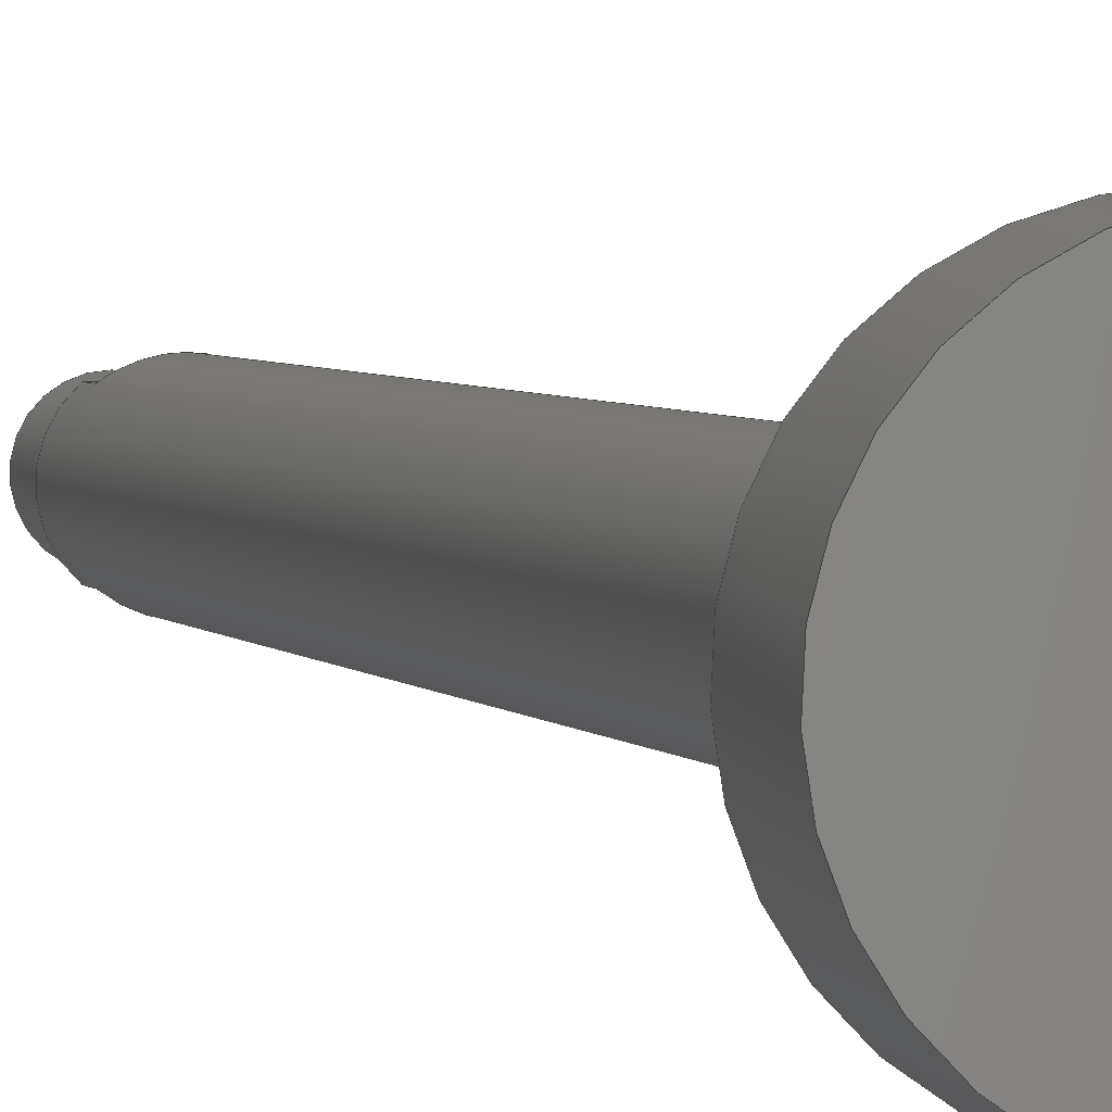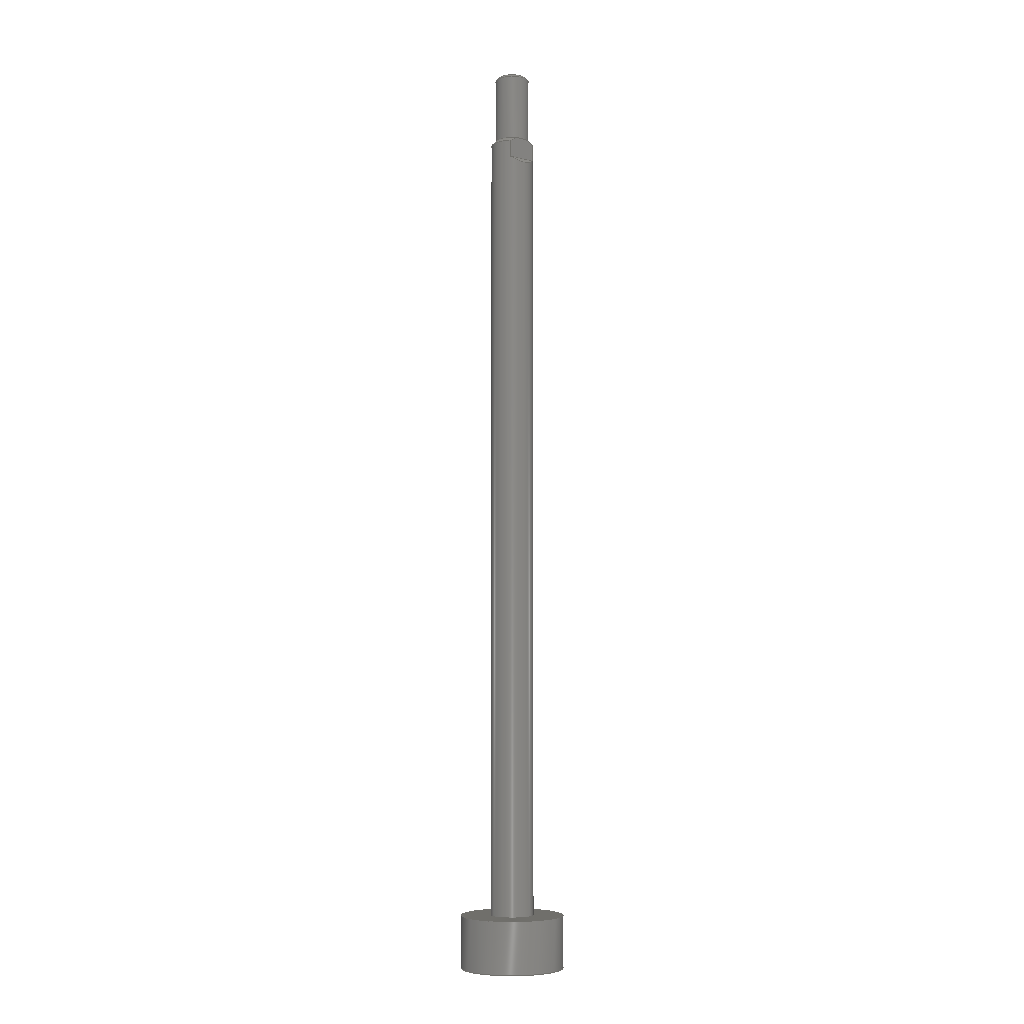
<metadata>
{"format":"step","ext":"step","renderer":"f3d","projection":"perspective","resolution":1024,"background":"white","views":[{"elev":1.8,"azim":170.6,"up":"+Y"},{"elev":-5.8,"azim":-37.0,"up":"+Z"}]}
</metadata>
<code>
ISO-10303-21;
DATA;
#1=MECHANICAL_DESIGN_GEOMETRIC_PRESENTATION_REPRESENTATION('',(#4),#372);
#2=SHAPE_REPRESENTATION_RELATIONSHIP('SRR','None',#384,#3);
#3=ADVANCED_BREP_SHAPE_REPRESENTATION('',(#5),#371);
#4=STYLED_ITEM('',(#393),#5);
#5=MANIFOLD_SOLID_BREP('Solid1',#201);
#6=CONICAL_SURFACE('',#219,0.1412,45);
#7=CONICAL_SURFACE('',#221,0.1412,45);
#8=CONICAL_SURFACE('',#227,0.1143,45);
#9=FACE_BOUND('',#49,.T.);
#10=FACE_BOUND('',#56,.T.);
#11=FACE_BOUND('',#58,.T.);
#12=FACE_BOUND('',#60,.T.);
#13=FACE_BOUND('',#62,.T.);
#14=CYLINDRICAL_SURFACE('',#214,0.1575);
#15=CYLINDRICAL_SURFACE('',#230,0.125);
#16=CYLINDRICAL_SURFACE('',#233,0.3745);
#17=CIRCLE('',#213,0.125);
#18=CIRCLE('',#215,0.1575);
#19=CIRCLE('',#216,0.1575);
#20=CIRCLE('',#218,0.1575);
#21=CIRCLE('',#220,0.125);
#22=CIRCLE('',#222,0.125);
#23=CIRCLE('',#226,0.125);
#24=CIRCLE('',#228,0.125);
#25=CIRCLE('',#229,0.1037);
#26=CIRCLE('',#232,0.3745);
#27=CIRCLE('',#234,0.3745);
#28=ELLIPSE('',#211,0.2227,0.1575);
#29=ELLIPSE('',#217,0.2227,0.1575);
#30=FACE_OUTER_BOUND('',#45,.T.);
#31=FACE_OUTER_BOUND('',#46,.T.);
#32=FACE_OUTER_BOUND('',#47,.T.);
#33=FACE_OUTER_BOUND('',#48,.T.);
#34=FACE_OUTER_BOUND('',#50,.T.);
#35=FACE_OUTER_BOUND('',#51,.T.);
#36=FACE_OUTER_BOUND('',#52,.T.);
#37=FACE_OUTER_BOUND('',#53,.T.);
#38=FACE_OUTER_BOUND('',#54,.T.);
#39=FACE_OUTER_BOUND('',#55,.T.);
#40=FACE_OUTER_BOUND('',#57,.T.);
#41=FACE_OUTER_BOUND('',#59,.T.);
#42=FACE_OUTER_BOUND('',#61,.T.);
#43=FACE_OUTER_BOUND('',#63,.T.);
#44=FACE_OUTER_BOUND('',#64,.T.);
#45=EDGE_LOOP('',(#127,#128,#129,#130,#131,#132));
#46=EDGE_LOOP('',(#133,#134));
#47=EDGE_LOOP('',(#135,#136));
#48=EDGE_LOOP('',(#137));
#49=EDGE_LOOP('',(#138,#139,#140,#141,#142,#143,#144,#145));
#50=EDGE_LOOP('',(#146,#147,#148,#149));
#51=EDGE_LOOP('',(#150,#151,#152,#153));
#52=EDGE_LOOP('',(#154,#155));
#53=EDGE_LOOP('',(#156,#157,#158,#159,#160,#161));
#54=EDGE_LOOP('',(#162,#163));
#55=EDGE_LOOP('',(#164));
#56=EDGE_LOOP('',(#165));
#57=EDGE_LOOP('',(#166,#167,#168,#169));
#58=EDGE_LOOP('',(#170));
#59=EDGE_LOOP('',(#171));
#60=EDGE_LOOP('',(#172));
#61=EDGE_LOOP('',(#173));
#62=EDGE_LOOP('',(#174));
#63=EDGE_LOOP('',(#175));
#64=EDGE_LOOP('',(#176));
#65=LINE('',#311,#73);
#66=LINE('',#317,#74);
#67=LINE('',#319,#75);
#68=LINE('',#320,#76);
#69=LINE('',#331,#77);
#70=LINE('',#335,#78);
#71=LINE('',#350,#79);
#72=LINE('',#352,#80);
#73=VECTOR('',#241,0.3937);
#74=VECTOR('',#242,0.3937);
#75=VECTOR('',#243,0.3937);
#76=VECTOR('',#244,0.3937);
#77=VECTOR('',#259,0.3937);
#78=VECTOR('',#262,0.3937);
#79=VECTOR('',#275,0.3937);
#80=VECTOR('',#278,0.3937);
#81=(
BOUNDED_CURVE()
B_SPLINE_CURVE(2,(#307,#308,#309),.UNSPECIFIED.,.F.,.F.)
B_SPLINE_CURVE_WITH_KNOTS((3,3),(0,0.1897),.UNSPECIFIED.)
CURVE()
GEOMETRIC_REPRESENTATION_ITEM()
RATIONAL_B_SPLINE_CURVE((1,1.029,1))
REPRESENTATION_ITEM('')
);
#82=(
BOUNDED_CURVE()
B_SPLINE_CURVE(2,(#313,#314,#315),.UNSPECIFIED.,.F.,.F.)
B_SPLINE_CURVE_WITH_KNOTS((3,3),(0,0.1897),.UNSPECIFIED.)
CURVE()
GEOMETRIC_REPRESENTATION_ITEM()
RATIONAL_B_SPLINE_CURVE((1,1.029,1))
REPRESENTATION_ITEM('')
);
#83=(
BOUNDED_CURVE()
B_SPLINE_CURVE(2,(#340,#341,#342),.UNSPECIFIED.,.F.,.F.)
B_SPLINE_CURVE_WITH_KNOTS((3,3),(0,0.1897),.UNSPECIFIED.)
CURVE()
GEOMETRIC_REPRESENTATION_ITEM()
RATIONAL_B_SPLINE_CURVE((1,1.029,1))
REPRESENTATION_ITEM('')
);
#84=(
BOUNDED_CURVE()
B_SPLINE_CURVE(2,(#345,#346,#347),.UNSPECIFIED.,.F.,.F.)
B_SPLINE_CURVE_WITH_KNOTS((3,3),(0,0.1897),.UNSPECIFIED.)
CURVE()
GEOMETRIC_REPRESENTATION_ITEM()
RATIONAL_B_SPLINE_CURVE((1,1.029,1))
REPRESENTATION_ITEM('')
);
#85=VERTEX_POINT('',#305);
#86=VERTEX_POINT('',#306);
#87=VERTEX_POINT('',#310);
#88=VERTEX_POINT('',#312);
#89=VERTEX_POINT('',#316);
#90=VERTEX_POINT('',#318);
#91=VERTEX_POINT('',#326);
#92=VERTEX_POINT('',#328);
#93=VERTEX_POINT('',#330);
#94=VERTEX_POINT('',#332);
#95=VERTEX_POINT('',#334);
#96=VERTEX_POINT('',#338);
#97=VERTEX_POINT('',#344);
#98=VERTEX_POINT('',#356);
#99=VERTEX_POINT('',#358);
#100=VERTEX_POINT('',#362);
#101=VERTEX_POINT('',#365);
#102=EDGE_CURVE('',#85,#86,#81,.T.);
#103=EDGE_CURVE('',#87,#85,#65,.T.);
#104=EDGE_CURVE('',#88,#87,#82,.T.);
#105=EDGE_CURVE('',#89,#88,#66,.T.);
#106=EDGE_CURVE('',#89,#90,#67,.T.);
#107=EDGE_CURVE('',#86,#90,#68,.T.);
#108=EDGE_CURVE('',#90,#89,#28,.T.);
#109=EDGE_CURVE('',#85,#87,#17,.T.);
#110=EDGE_CURVE('',#91,#91,#18,.T.);
#111=EDGE_CURVE('',#88,#92,#19,.T.);
#112=EDGE_CURVE('',#92,#93,#69,.T.);
#113=EDGE_CURVE('',#93,#94,#29,.T.);
#114=EDGE_CURVE('',#94,#95,#70,.T.);
#115=EDGE_CURVE('',#95,#86,#20,.T.);
#116=EDGE_CURVE('',#87,#96,#21,.T.);
#117=EDGE_CURVE('',#96,#92,#83,.T.);
#118=EDGE_CURVE('',#95,#97,#84,.T.);
#119=EDGE_CURVE('',#97,#85,#22,.T.);
#120=EDGE_CURVE('',#93,#94,#71,.T.);
#121=EDGE_CURVE('',#96,#97,#72,.T.);
#122=EDGE_CURVE('',#96,#97,#23,.T.);
#123=EDGE_CURVE('',#98,#98,#24,.T.);
#124=EDGE_CURVE('',#99,#99,#25,.T.);
#125=EDGE_CURVE('',#100,#100,#26,.T.);
#126=EDGE_CURVE('',#101,#101,#27,.T.);
#127=ORIENTED_EDGE('',*,*,#102,.F.);
#128=ORIENTED_EDGE('',*,*,#103,.F.);
#129=ORIENTED_EDGE('',*,*,#104,.F.);
#130=ORIENTED_EDGE('',*,*,#105,.F.);
#131=ORIENTED_EDGE('',*,*,#106,.T.);
#132=ORIENTED_EDGE('',*,*,#107,.F.);
#133=ORIENTED_EDGE('',*,*,#108,.F.);
#134=ORIENTED_EDGE('',*,*,#106,.F.);
#135=ORIENTED_EDGE('',*,*,#109,.T.);
#136=ORIENTED_EDGE('',*,*,#103,.T.);
#137=ORIENTED_EDGE('',*,*,#110,.F.);
#138=ORIENTED_EDGE('',*,*,#107,.T.);
#139=ORIENTED_EDGE('',*,*,#108,.T.);
#140=ORIENTED_EDGE('',*,*,#105,.T.);
#141=ORIENTED_EDGE('',*,*,#111,.T.);
#142=ORIENTED_EDGE('',*,*,#112,.T.);
#143=ORIENTED_EDGE('',*,*,#113,.T.);
#144=ORIENTED_EDGE('',*,*,#114,.T.);
#145=ORIENTED_EDGE('',*,*,#115,.T.);
#146=ORIENTED_EDGE('',*,*,#104,.T.);
#147=ORIENTED_EDGE('',*,*,#116,.T.);
#148=ORIENTED_EDGE('',*,*,#117,.T.);
#149=ORIENTED_EDGE('',*,*,#111,.F.);
#150=ORIENTED_EDGE('',*,*,#102,.T.);
#151=ORIENTED_EDGE('',*,*,#115,.F.);
#152=ORIENTED_EDGE('',*,*,#118,.T.);
#153=ORIENTED_EDGE('',*,*,#119,.T.);
#154=ORIENTED_EDGE('',*,*,#113,.F.);
#155=ORIENTED_EDGE('',*,*,#120,.T.);
#156=ORIENTED_EDGE('',*,*,#117,.F.);
#157=ORIENTED_EDGE('',*,*,#121,.T.);
#158=ORIENTED_EDGE('',*,*,#118,.F.);
#159=ORIENTED_EDGE('',*,*,#114,.F.);
#160=ORIENTED_EDGE('',*,*,#120,.F.);
#161=ORIENTED_EDGE('',*,*,#112,.F.);
#162=ORIENTED_EDGE('',*,*,#122,.T.);
#163=ORIENTED_EDGE('',*,*,#121,.F.);
#164=ORIENTED_EDGE('',*,*,#123,.F.);
#165=ORIENTED_EDGE('',*,*,#124,.T.);
#166=ORIENTED_EDGE('',*,*,#122,.F.);
#167=ORIENTED_EDGE('',*,*,#116,.F.);
#168=ORIENTED_EDGE('',*,*,#109,.F.);
#169=ORIENTED_EDGE('',*,*,#119,.F.);
#170=ORIENTED_EDGE('',*,*,#123,.T.);
#171=ORIENTED_EDGE('',*,*,#125,.F.);
#172=ORIENTED_EDGE('',*,*,#110,.T.);
#173=ORIENTED_EDGE('',*,*,#126,.F.);
#174=ORIENTED_EDGE('',*,*,#125,.T.);
#175=ORIENTED_EDGE('',*,*,#126,.T.);
#176=ORIENTED_EDGE('',*,*,#124,.F.);
#177=PLANE('',#209);
#178=PLANE('',#210);
#179=PLANE('',#212);
#180=PLANE('',#223);
#181=PLANE('',#224);
#182=PLANE('',#225);
#183=PLANE('',#231);
#184=PLANE('',#235);
#185=PLANE('',#236);
#186=ADVANCED_FACE('',(#30),#177,.F.);
#187=ADVANCED_FACE('',(#31),#178,.F.);
#188=ADVANCED_FACE('',(#32),#179,.F.);
#189=ADVANCED_FACE('',(#33,#9),#14,.T.);
#190=ADVANCED_FACE('',(#34),#6,.T.);
#191=ADVANCED_FACE('',(#35),#7,.T.);
#192=ADVANCED_FACE('',(#36),#180,.F.);
#193=ADVANCED_FACE('',(#37),#181,.F.);
#194=ADVANCED_FACE('',(#38),#182,.F.);
#195=ADVANCED_FACE('',(#39,#10),#8,.T.);
#196=ADVANCED_FACE('',(#40,#11),#15,.T.);
#197=ADVANCED_FACE('',(#41,#12),#183,.T.);
#198=ADVANCED_FACE('',(#42,#13),#16,.T.);
#199=ADVANCED_FACE('',(#43),#184,.T.);
#200=ADVANCED_FACE('',(#44),#185,.T.);
#201=CLOSED_SHELL('',(#186,#187,#188,#189,#190,#191,#192,#193,#194,#195,
#196,#197,#198,#199,#200));
#202=DATE_TIME_ROLE('creation_date');
#203=APPLIED_DATE_AND_TIME_ASSIGNMENT(#204,#202,(#386));
#204=DATE_AND_TIME(#205,#206);
#205=CALENDAR_DATE(2015,3,12);
#206=LOCAL_TIME(20,12,41,#207);
#207=COORDINATED_UNIVERSAL_TIME_OFFSET(0,0,.BEHIND.);
#208=AXIS2_PLACEMENT_3D('placement',#303,#237,#238);
#209=AXIS2_PLACEMENT_3D('',#304,#239,#240);
#210=AXIS2_PLACEMENT_3D('',#321,#245,#246);
#211=AXIS2_PLACEMENT_3D('',#322,#247,#248);
#212=AXIS2_PLACEMENT_3D('',#323,#249,#250);
#213=AXIS2_PLACEMENT_3D('',#324,#251,#252);
#214=AXIS2_PLACEMENT_3D('',#325,#253,#254);
#215=AXIS2_PLACEMENT_3D('',#327,#255,#256);
#216=AXIS2_PLACEMENT_3D('',#329,#257,#258);
#217=AXIS2_PLACEMENT_3D('',#333,#260,#261);
#218=AXIS2_PLACEMENT_3D('',#336,#263,#264);
#219=AXIS2_PLACEMENT_3D('',#337,#265,#266);
#220=AXIS2_PLACEMENT_3D('',#339,#267,#268);
#221=AXIS2_PLACEMENT_3D('',#343,#269,#270);
#222=AXIS2_PLACEMENT_3D('',#348,#271,#272);
#223=AXIS2_PLACEMENT_3D('',#349,#273,#274);
#224=AXIS2_PLACEMENT_3D('',#351,#276,#277);
#225=AXIS2_PLACEMENT_3D('',#353,#279,#280);
#226=AXIS2_PLACEMENT_3D('',#354,#281,#282);
#227=AXIS2_PLACEMENT_3D('',#355,#283,#284);
#228=AXIS2_PLACEMENT_3D('',#357,#285,#286);
#229=AXIS2_PLACEMENT_3D('',#359,#287,#288);
#230=AXIS2_PLACEMENT_3D('',#360,#289,#290);
#231=AXIS2_PLACEMENT_3D('',#361,#291,#292);
#232=AXIS2_PLACEMENT_3D('',#363,#293,#294);
#233=AXIS2_PLACEMENT_3D('',#364,#295,#296);
#234=AXIS2_PLACEMENT_3D('',#366,#297,#298);
#235=AXIS2_PLACEMENT_3D('',#367,#299,#300);
#236=AXIS2_PLACEMENT_3D('',#368,#301,#302);
#237=DIRECTION('axis',(0,0,1));
#238=DIRECTION('refdir',(1,0,0));
#239=DIRECTION('center_axis',(0,1,0));
#240=DIRECTION('ref_axis',(0,0,1));
#241=DIRECTION('',(1,0,0));
#242=DIRECTION('',(0,0,1));
#243=DIRECTION('',(1,0,0));
#244=DIRECTION('',(0,0,-1));
#245=DIRECTION('center_axis',(0,0.7071,-0.7071));
#246=DIRECTION('ref_axis',(-1,0,0));
#247=DIRECTION('center_axis',(0,0.7071,-0.7071));
#248=DIRECTION('ref_axis',(0,0.7071,0.7071));
#249=DIRECTION('center_axis',(0,0,1));
#250=DIRECTION('ref_axis',(1,0,0));
#251=DIRECTION('center_axis',(0,0,-1));
#252=DIRECTION('ref_axis',(0,1,0));
#253=DIRECTION('center_axis',(0,0,-1));
#254=DIRECTION('ref_axis',(0,1,0));
#255=DIRECTION('center_axis',(0,0,-1));
#256=DIRECTION('ref_axis',(0,1,0));
#257=DIRECTION('center_axis',(0,0,-1));
#258=DIRECTION('ref_axis',(0,1,0));
#259=DIRECTION('',(0,0,-1));
#260=DIRECTION('center_axis',(0,-0.7071,-0.7071));
#261=DIRECTION('ref_axis',(0,0.7071,-0.7071));
#262=DIRECTION('',(0,0,1));
#263=DIRECTION('center_axis',(0,0,-1));
#264=DIRECTION('ref_axis',(0,1,0));
#265=DIRECTION('center_axis',(0,0,-1));
#266=DIRECTION('ref_axis',(0,1,0));
#267=DIRECTION('center_axis',(0,0,-1));
#268=DIRECTION('ref_axis',(0,1,0));
#269=DIRECTION('center_axis',(0,0,-1));
#270=DIRECTION('ref_axis',(0,1,0));
#271=DIRECTION('center_axis',(0,0,-1));
#272=DIRECTION('ref_axis',(0,1,0));
#273=DIRECTION('center_axis',(0,-0.7071,-0.7071));
#274=DIRECTION('ref_axis',(-1,0,0));
#275=DIRECTION('',(1,0,0));
#276=DIRECTION('center_axis',(0,-1,0));
#277=DIRECTION('ref_axis',(0,0,-1));
#278=DIRECTION('',(1,0,0));
#279=DIRECTION('center_axis',(0,0,1));
#280=DIRECTION('ref_axis',(1,0,0));
#281=DIRECTION('center_axis',(0,0,-1));
#282=DIRECTION('ref_axis',(0,1,0));
#283=DIRECTION('center_axis',(0,0,-1));
#284=DIRECTION('ref_axis',(0,1,0));
#285=DIRECTION('center_axis',(0,0,-1));
#286=DIRECTION('ref_axis',(0,1,0));
#287=DIRECTION('center_axis',(0,0,-1));
#288=DIRECTION('ref_axis',(0,1,0));
#289=DIRECTION('center_axis',(0,0,-1));
#290=DIRECTION('ref_axis',(0,1,0));
#291=DIRECTION('center_axis',(0,0,1));
#292=DIRECTION('ref_axis',(1,0,0));
#293=DIRECTION('center_axis',(0,0,-1));
#294=DIRECTION('ref_axis',(0,1,0));
#295=DIRECTION('center_axis',(0,0,-1));
#296=DIRECTION('ref_axis',(0,1,0));
#297=DIRECTION('center_axis',(0,0,-1));
#298=DIRECTION('ref_axis',(0,1,0));
#299=DIRECTION('center_axis',(0,0,-1));
#300=DIRECTION('ref_axis',(-1,0,0));
#301=DIRECTION('center_axis',(0,0,1));
#302=DIRECTION('ref_axis',(1,0,0));
#303=CARTESIAN_POINT('',(0,0,0));
#304=CARTESIAN_POINT('Origin',(0,-0.12,0));
#305=CARTESIAN_POINT('',(0.035,-0.12,0));
#306=CARTESIAN_POINT('',(0.102,-0.12,-0.0325));
#307=CARTESIAN_POINT('Ctrl Pts',(0.035,-0.12,0));
#308=CARTESIAN_POINT('Ctrl Pts',(0.06465,-0.12,-0.008302));
#309=CARTESIAN_POINT('Ctrl Pts',(0.102,-0.12,-0.0325));
#310=CARTESIAN_POINT('',(-0.035,-0.12,0));
#311=CARTESIAN_POINT('',(0,-0.12,0));
#312=CARTESIAN_POINT('',(-0.102,-0.12,-0.0325));
#313=CARTESIAN_POINT('Ctrl Pts',(-0.102,-0.12,-0.0325));
#314=CARTESIAN_POINT('Ctrl Pts',(-0.06465,-0.12,-0.008302));
#315=CARTESIAN_POINT('Ctrl Pts',(-0.035,-0.12,0));
#316=CARTESIAN_POINT('',(-0.102,-0.12,-0.157));
#317=CARTESIAN_POINT('',(-0.102,-0.12,-2.927));
#318=CARTESIAN_POINT('',(0.102,-0.12,-0.157));
#319=CARTESIAN_POINT('',(0,-0.12,-0.157));
#320=CARTESIAN_POINT('',(0.102,-0.12,-2.927));
#321=CARTESIAN_POINT('Origin',(0,-0.12,-0.157));
#322=CARTESIAN_POINT('Origin',(0,0,-0.037));
#323=CARTESIAN_POINT('Origin',(0,-0.24,0));
#324=CARTESIAN_POINT('Origin',(0,0,0));
#325=CARTESIAN_POINT('Origin',(0,0,-2.927));
#326=CARTESIAN_POINT('',(0,0.1575,-5.821));
#327=CARTESIAN_POINT('Origin',(0,0,-5.821));
#328=CARTESIAN_POINT('',(-0.102,0.12,-0.0325));
#329=CARTESIAN_POINT('Origin',(0,0,-0.0325));
#330=CARTESIAN_POINT('',(-0.102,0.12,-0.157));
#331=CARTESIAN_POINT('',(-0.102,0.12,-2.927));
#332=CARTESIAN_POINT('',(0.102,0.12,-0.157));
#333=CARTESIAN_POINT('Origin',(0,0,-0.037));
#334=CARTESIAN_POINT('',(0.102,0.12,-0.0325));
#335=CARTESIAN_POINT('',(0.102,0.12,-2.927));
#336=CARTESIAN_POINT('Origin',(0,0,-0.0325));
#337=CARTESIAN_POINT('Origin',(0,0,-0.01625));
#338=CARTESIAN_POINT('',(-0.035,0.12,0));
#339=CARTESIAN_POINT('Origin',(0,0,0));
#340=CARTESIAN_POINT('Ctrl Pts',(-0.035,0.12,0));
#341=CARTESIAN_POINT('Ctrl Pts',(-0.06465,0.12,-0.008302));
#342=CARTESIAN_POINT('Ctrl Pts',(-0.102,0.12,-0.0325));
#343=CARTESIAN_POINT('Origin',(0,0,-0.01625));
#344=CARTESIAN_POINT('',(0.035,0.12,0));
#345=CARTESIAN_POINT('Ctrl Pts',(0.102,0.12,-0.0325));
#346=CARTESIAN_POINT('Ctrl Pts',(0.06465,0.12,-0.008302));
#347=CARTESIAN_POINT('Ctrl Pts',(0.035,0.12,0));
#348=CARTESIAN_POINT('Origin',(0,0,0));
#349=CARTESIAN_POINT('Origin',(0,0.24,-0.277));
#350=CARTESIAN_POINT('',(0,0.12,-0.157));
#351=CARTESIAN_POINT('Origin',(0,0.12,-0.157));
#352=CARTESIAN_POINT('',(0,0.12,0));
#353=CARTESIAN_POINT('Origin',(0,0.12,0));
#354=CARTESIAN_POINT('Origin',(0,0,0));
#355=CARTESIAN_POINT('Origin',(0,0,0.4894));
#356=CARTESIAN_POINT('',(0,0.125,0.4787));
#357=CARTESIAN_POINT('Origin',(0,0,0.4787));
#358=CARTESIAN_POINT('',(0,0.1037,0.5));
#359=CARTESIAN_POINT('Origin',(0,0,0.5));
#360=CARTESIAN_POINT('Origin',(0,0,0.2394));
#361=CARTESIAN_POINT('Origin',(0,0.266,-5.821));
#362=CARTESIAN_POINT('',(0,0.3745,-5.821));
#363=CARTESIAN_POINT('Origin',(0,0,-5.821));
#364=CARTESIAN_POINT('Origin',(0,0,-6.008));
#365=CARTESIAN_POINT('',(0,0.3745,-6.196));
#366=CARTESIAN_POINT('Origin',(0,0,-6.196));
#367=CARTESIAN_POINT('Origin',(0,0.1872,-6.196));
#368=CARTESIAN_POINT('Origin',(0,0.05185,0.5));
#369=UNCERTAINTY_MEASURE_WITH_UNIT(LENGTH_MEASURE(0.0003937),
#373,'DISTANCE_ACCURACY_VALUE',
'Maximum model space distance between geometric entities at asserted c
onnectivities');
#370=UNCERTAINTY_MEASURE_WITH_UNIT(LENGTH_MEASURE(1e-06),#374,
'DISTANCE_ACCURACY_VALUE',
'Maximum model space distance between geometric entities at asserted c
onnectivities');
#371=(
GEOMETRIC_REPRESENTATION_CONTEXT(3)
GLOBAL_UNCERTAINTY_ASSIGNED_CONTEXT((#369))
GLOBAL_UNIT_ASSIGNED_CONTEXT((#373,#379,#376))
REPRESENTATION_CONTEXT('','3D')
);
#372=(
GEOMETRIC_REPRESENTATION_CONTEXT(3)
GLOBAL_UNCERTAINTY_ASSIGNED_CONTEXT((#370))
GLOBAL_UNIT_ASSIGNED_CONTEXT((#374,#379,#376))
REPRESENTATION_CONTEXT('','3D')
);
#373=(
CONVERSION_BASED_UNIT('__CONSTANT UNIT inch',#375)
LENGTH_UNIT()
NAMED_UNIT(#378)
);
#374=(
LENGTH_UNIT()
NAMED_UNIT(*)
SI_UNIT(.MILLI.,.METRE.)
);
#375=LENGTH_MEASURE_WITH_UNIT(LENGTH_MEASURE(25.4),#374);
#376=(
NAMED_UNIT(*)
SI_UNIT($,.STERADIAN.)
SOLID_ANGLE_UNIT()
);
#377=DIMENSIONAL_EXPONENTS(0,0,0,0,0,0,0);
#378=DIMENSIONAL_EXPONENTS(1,0,0,0,0,0,0);
#379=(
CONVERSION_BASED_UNIT('degree',#381)
NAMED_UNIT(#377)
PLANE_ANGLE_UNIT()
);
#380=(
NAMED_UNIT(*)
PLANE_ANGLE_UNIT()
SI_UNIT($,.RADIAN.)
);
#381=PLANE_ANGLE_MEASURE_WITH_UNIT(PLANE_ANGLE_MEASURE(0.01745),#380);
#382=SHAPE_DEFINITION_REPRESENTATION(#383,#384);
#383=PRODUCT_DEFINITION_SHAPE('',$,#386);
#384=SHAPE_REPRESENTATION('',(#208),#371);
#385=PRODUCT_DEFINITION_CONTEXT('part definition',#390,'design');
#386=PRODUCT_DEFINITION('PR_OCG1-3/4x4','PR_OCG1-3_4x4',#387,#385);
#387=PRODUCT_DEFINITION_FORMATION('',$,#392);
#388=PRODUCT_RELATED_PRODUCT_CATEGORY('PR_OCG1-3_4x4','PR_OCG1-3_4x4',(#392));
#389=APPLICATION_PROTOCOL_DEFINITION('international standard',
'automotive_design',2009,#390);
#390=APPLICATION_CONTEXT(
'Core Data for Automotive Mechanical Design Process');
#391=PRODUCT_CONTEXT('part definition',#390,'mechanical');
#392=PRODUCT('PR_OCG1-3/4x4','PR_OCG1-3_4x4',
'OCG1 Piston Rod Assy-OCG1 Cylinder',(#391));
#393=PRESENTATION_STYLE_ASSIGNMENT((#394));
#394=SURFACE_STYLE_USAGE(.BOTH.,#395);
#395=SURFACE_SIDE_STYLE('',(#396));
#396=SURFACE_STYLE_FILL_AREA(#397);
#397=FILL_AREA_STYLE('',(#398));
#398=FILL_AREA_STYLE_COLOUR('',#399);
#399=COLOUR_RGB('',0.7451,0.7373,0.7294);
ENDSEC;
END-ISO-10303-21;

</code>
